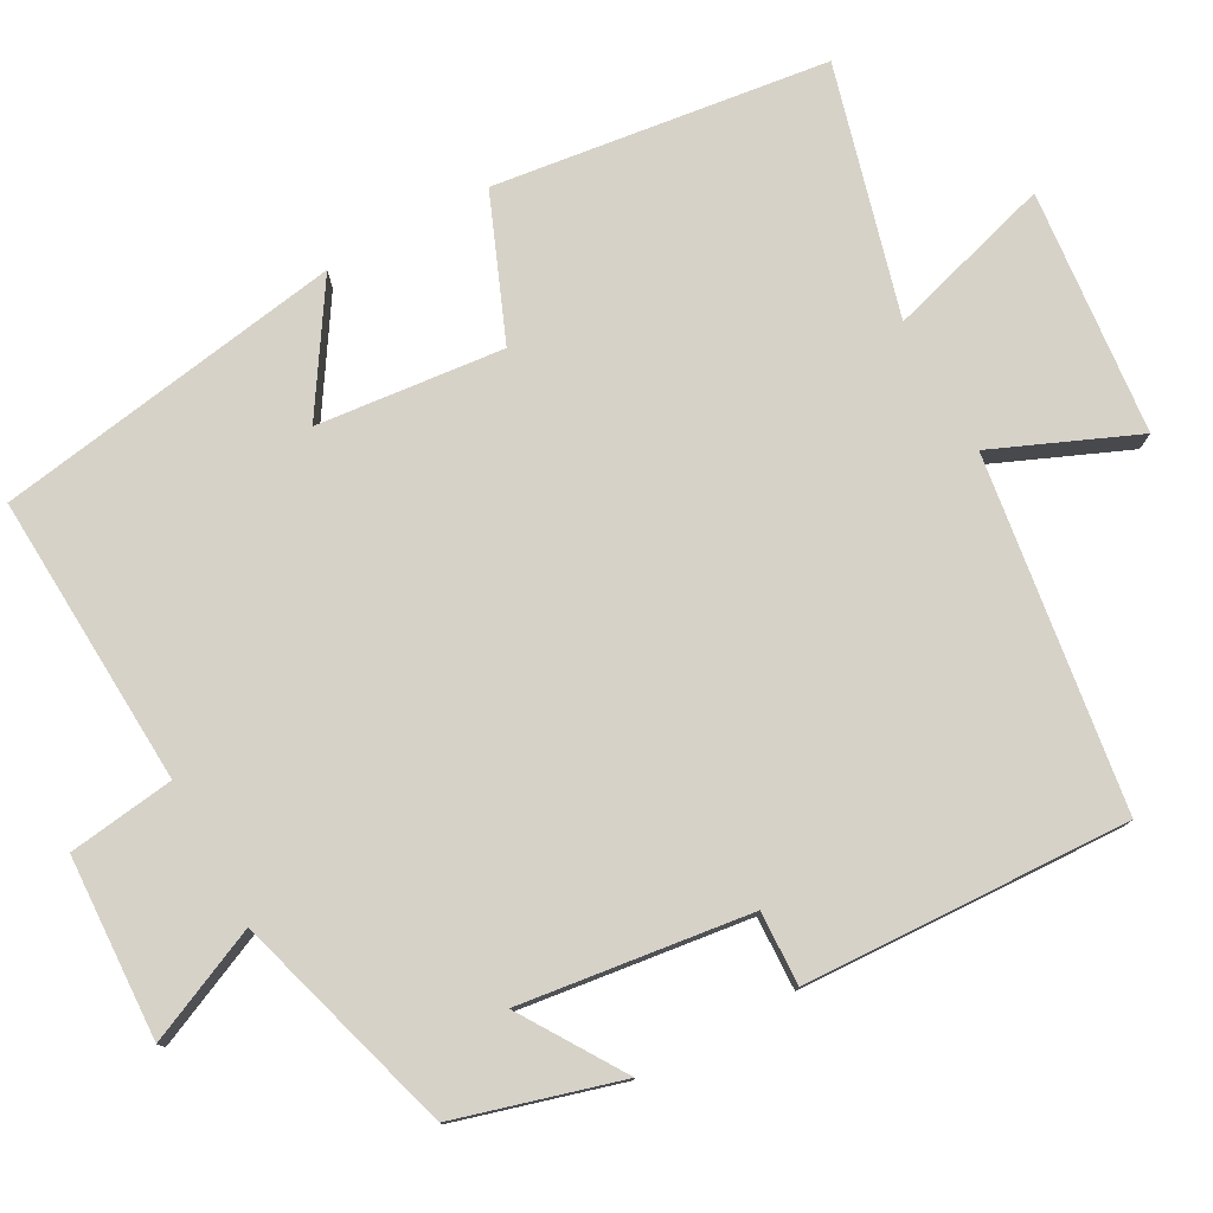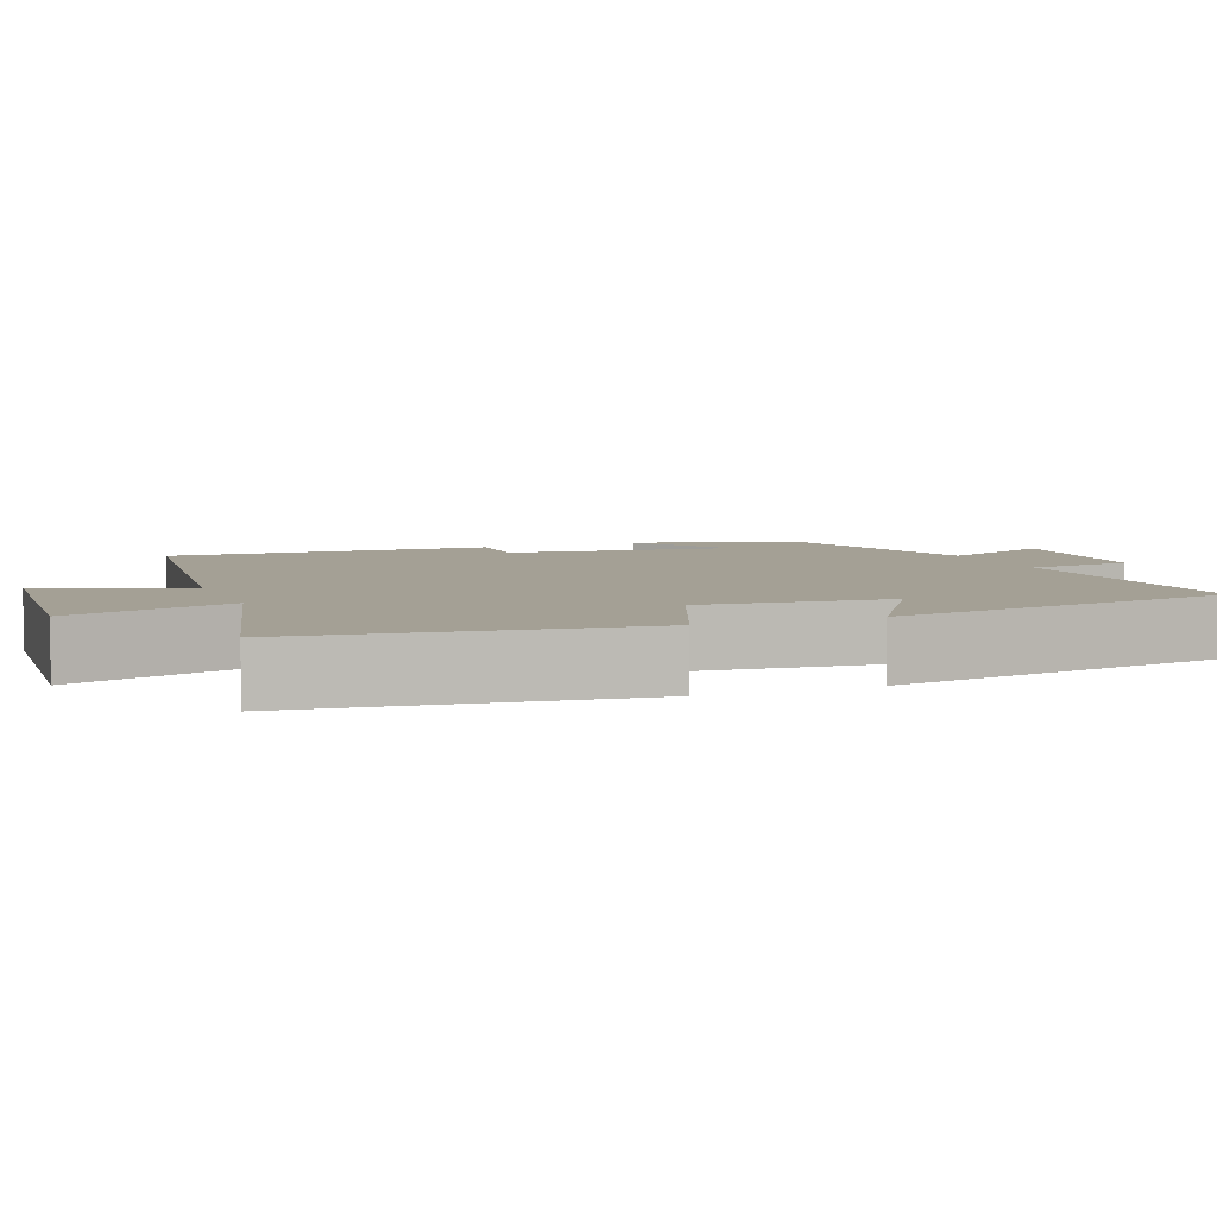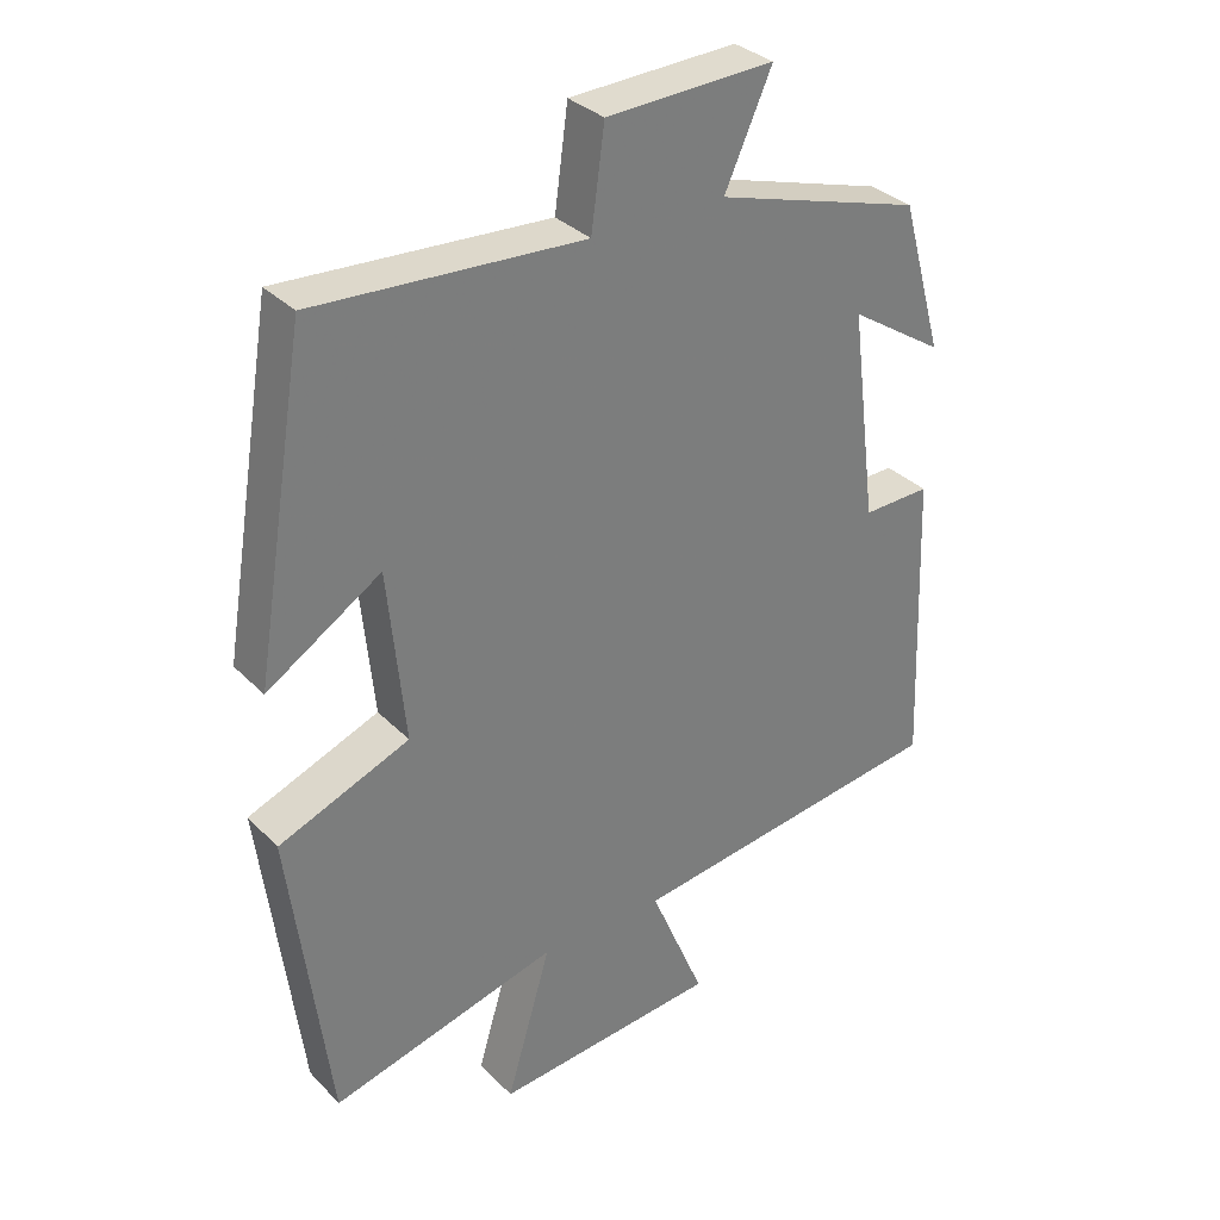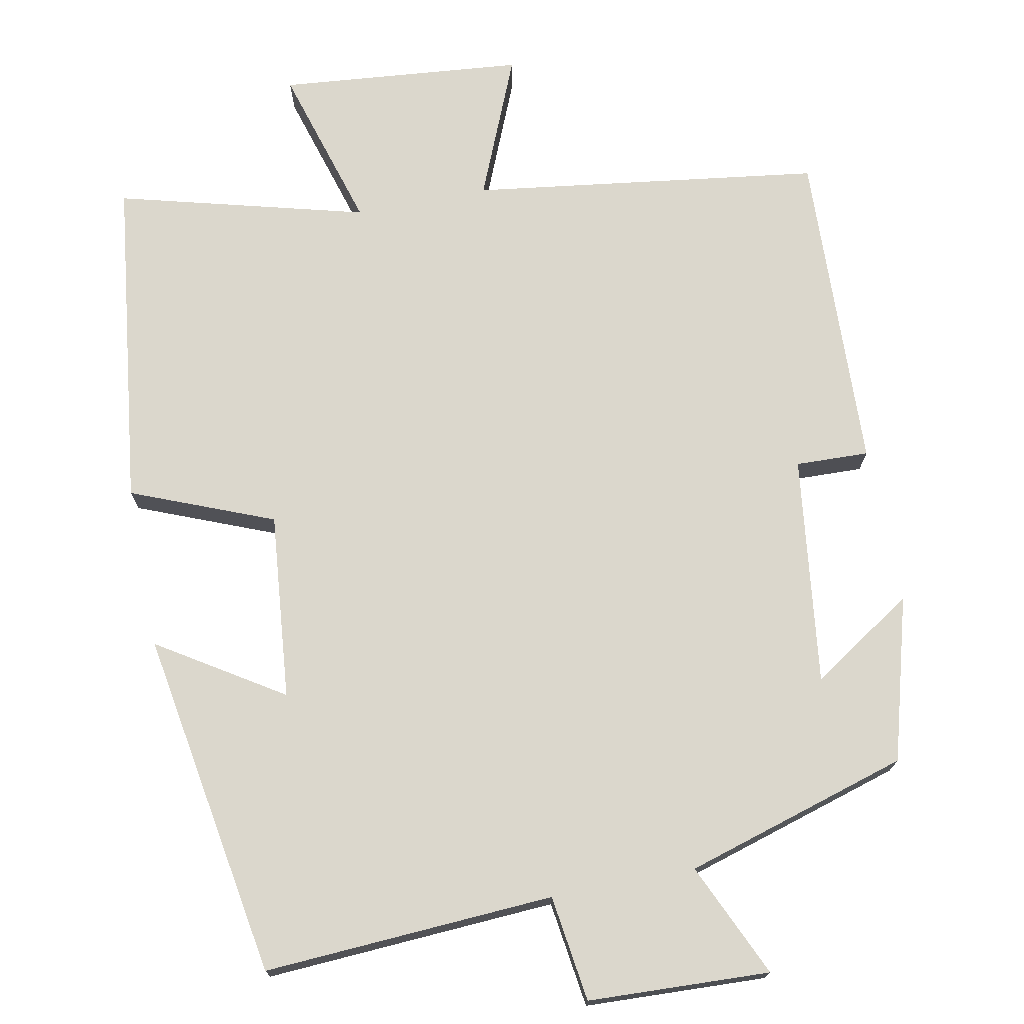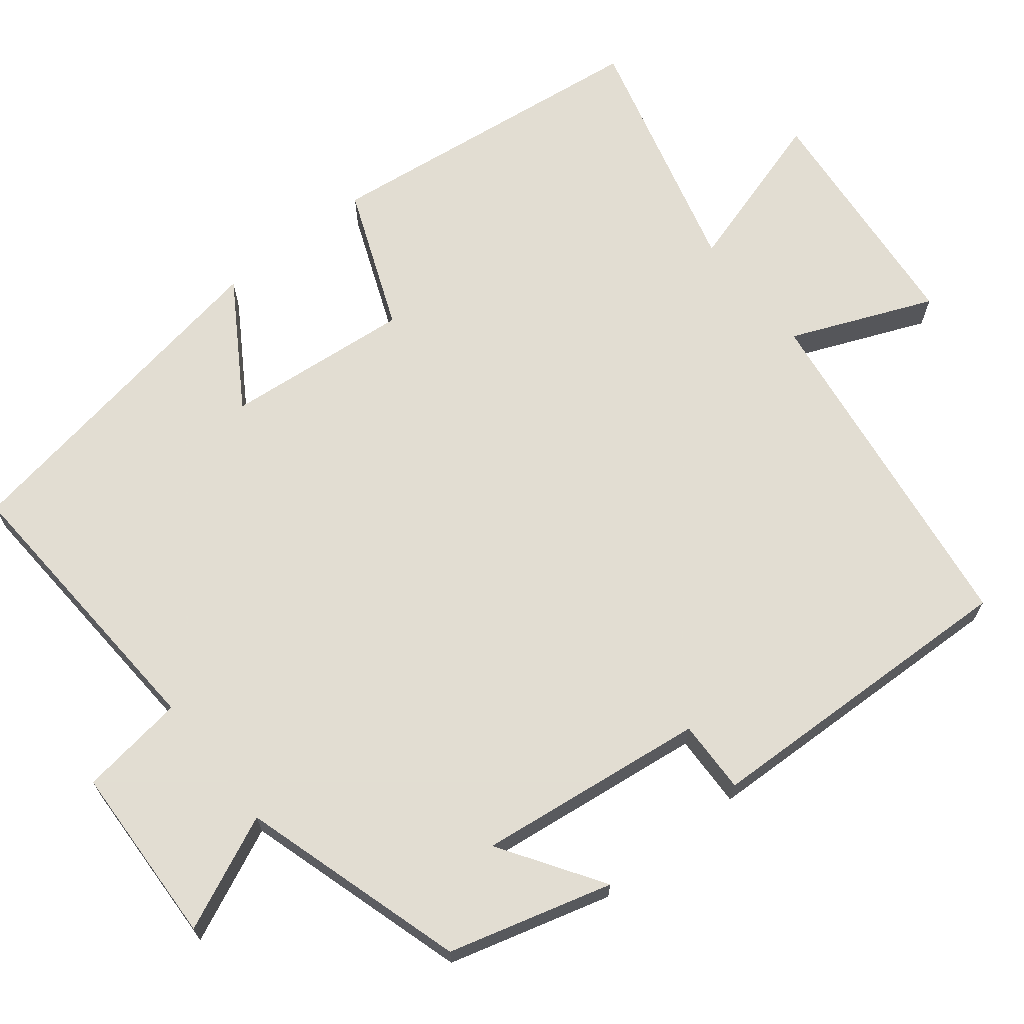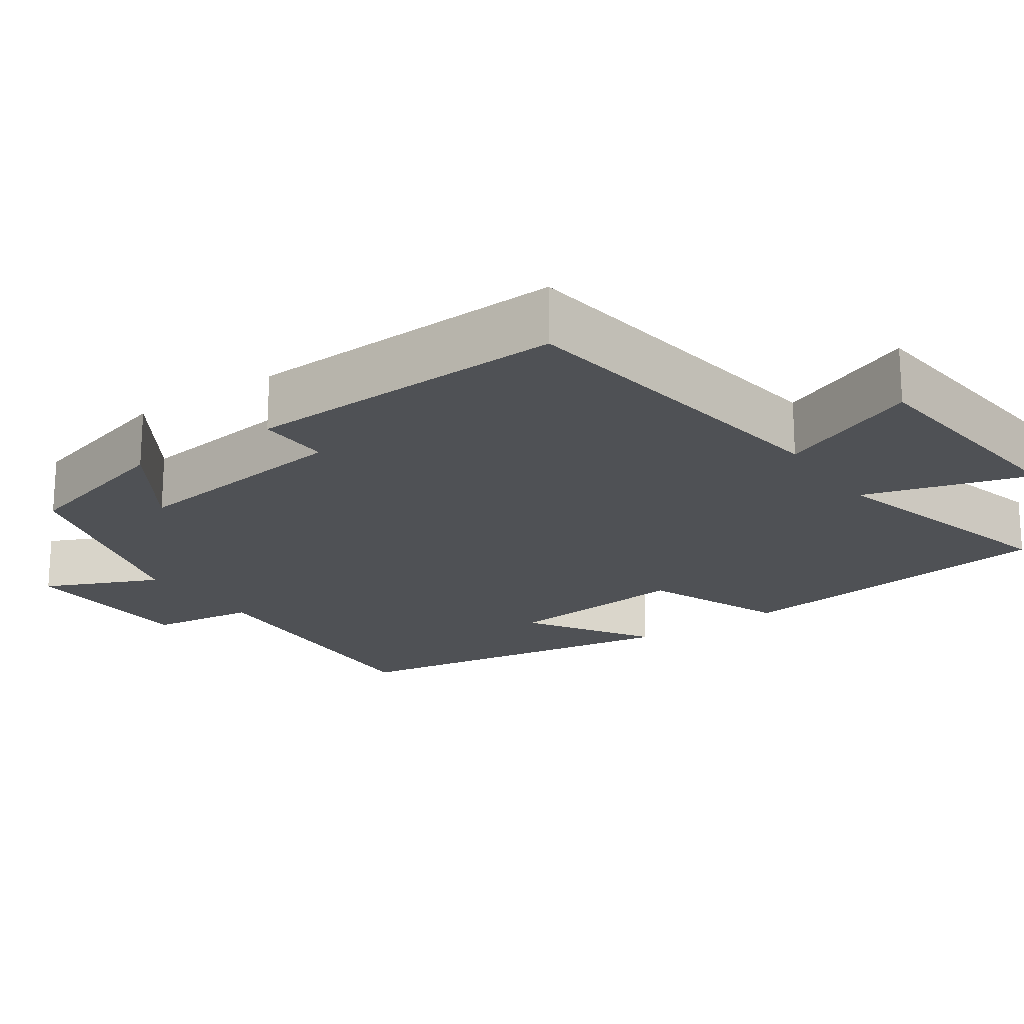
<metadata>
{"format":"obj","ext":"obj","renderer":"f3d","projection":"perspective","resolution":1024,"background":"white","views":[{"elev":78.1,"azim":61.5,"up":"+Y"},{"elev":5.7,"azim":-111.7,"up":"+Y"},{"elev":32.8,"azim":-36.4,"up":"+Z"},{"elev":73.1,"azim":-11.1,"up":"+Y"},{"elev":68.1,"azim":51.4,"up":"+Y"},{"elev":-20.0,"azim":124.8,"up":"+Y"}]}
</metadata>
<code>
v -0.445 0.07 -0.586
v -0.5 0.07 -0.15
v -0.314 0.07 -0.075
v -0.338 0.07 0.169
v -0.5 0.07 0.066
v -0.425 0.07 0.522
v -0.044 0.07 0.5
v -0.025 0.07 0.639
v 0.213 0.07 0.649
v 0.146 0.07 0.5
v 0.44 0.07 0.412
v 0.5 0.07 0.198
v 0.366 0.07 0.285
v 0.404 0.07 -0.015
v 0.5 0.07 -0.012
v 0.516 0.07 -0.437
v 0.058 0.07 -0.5
v 0.136 0.07 -0.686
v -0.184 0.07 -0.716
v -0.12 0.07 -0.5
v -0.445 0 -0.586
v -0.5 0 -0.15
v -0.314 0 -0.075
v -0.338 0 0.169
v -0.5 0 0.066
v -0.425 0 0.522
v -0.044 0 0.5
v -0.025 0 0.639
v 0.213 0 0.649
v 0.146 0 0.5
v 0.44 0 0.412
v 0.5 0 0.198
v 0.366 0 0.285
v 0.404 0 -0.015
v 0.5 0 -0.012
v 0.516 0 -0.437
v 0.058 0 -0.5
v 0.136 0 -0.686
v -0.184 0 -0.716
v -0.12 0 -0.5
f 17 18 19 20
f 15 16 17 20
f 14 15 20 1
f 13 14 1
f 10 11 12 13
f 10 13 1
f 7 8 9 10
f 7 10 1
f 4 5 6 7
f 3 4 7
f 3 7 1
f 1 2 3
f 40 39 38 37
f 40 37 36 35
f 21 40 35 34
f 21 34 33
f 33 32 31 30
f 21 33 30
f 30 29 28 27
f 21 30 27
f 27 26 25 24
f 27 24 23
f 21 27 23
f 23 22 21
f 1 21 22 2
f 2 22 23 3
f 3 23 24 4
f 4 24 25 5
f 5 25 26 6
f 6 26 27 7
f 7 27 28 8
f 8 28 29 9
f 9 29 30 10
f 10 30 31 11
f 11 31 32 12
f 12 32 33 13
f 13 33 34 14
f 14 34 35 15
f 15 35 36 16
f 16 36 37 17
f 17 37 38 18
f 18 38 39 19
f 19 39 40 20
f 20 40 21 1

</code>
